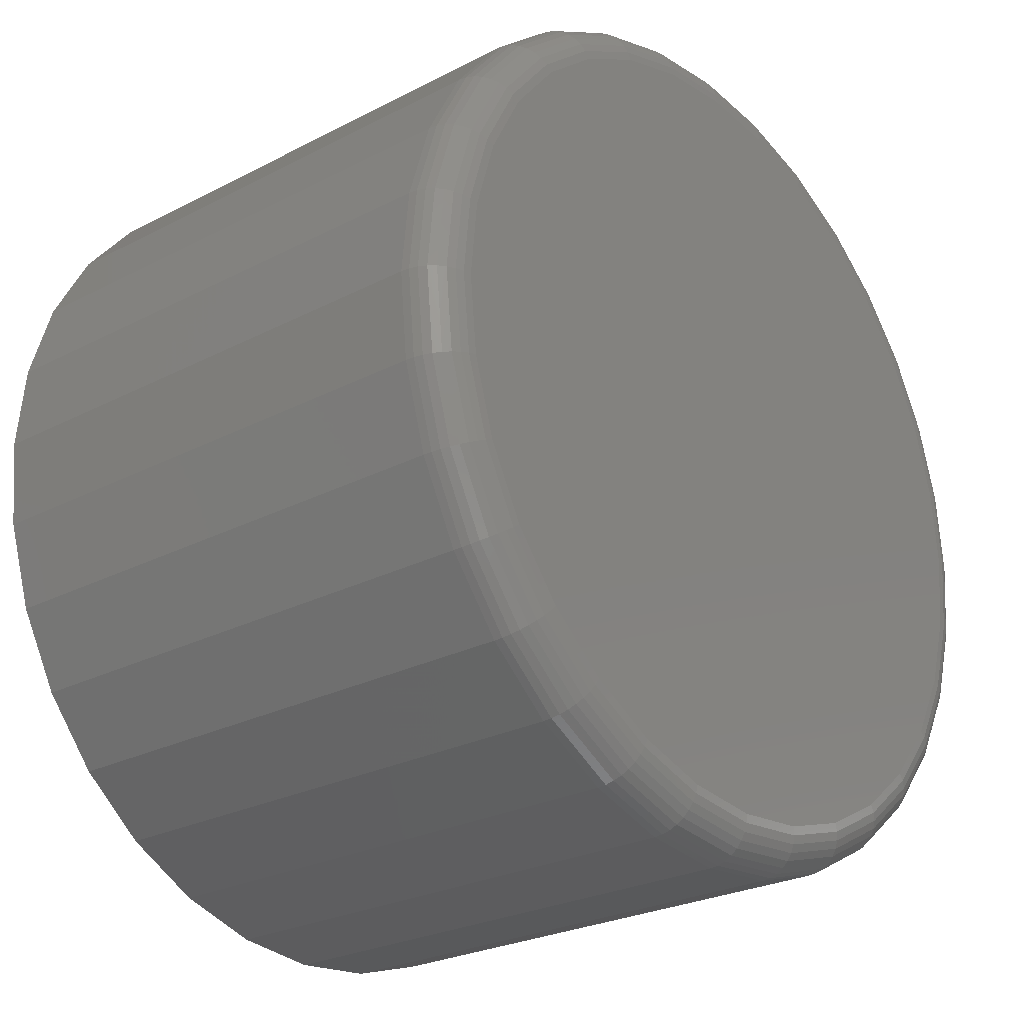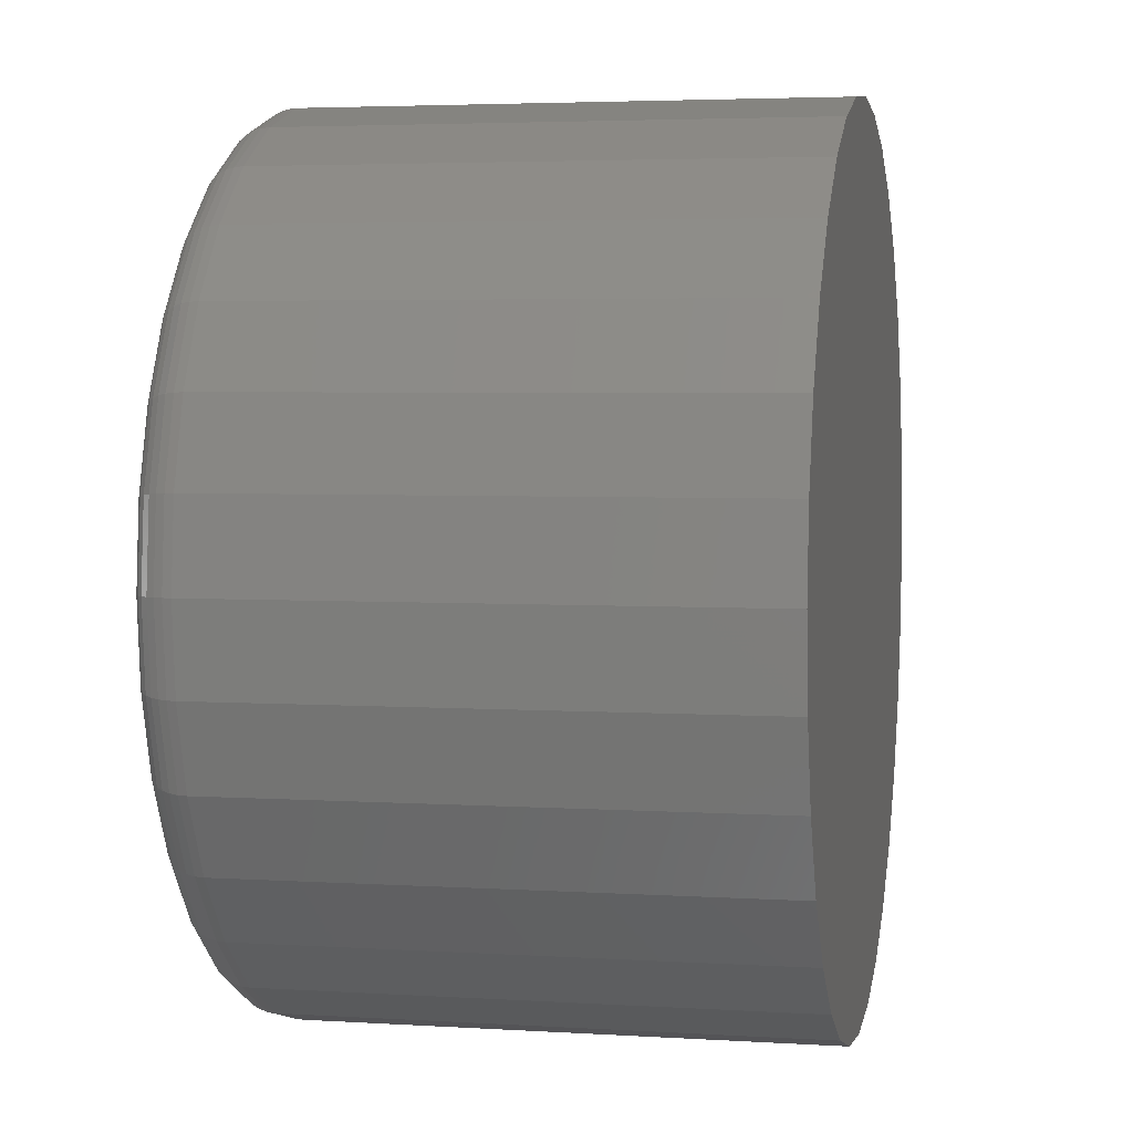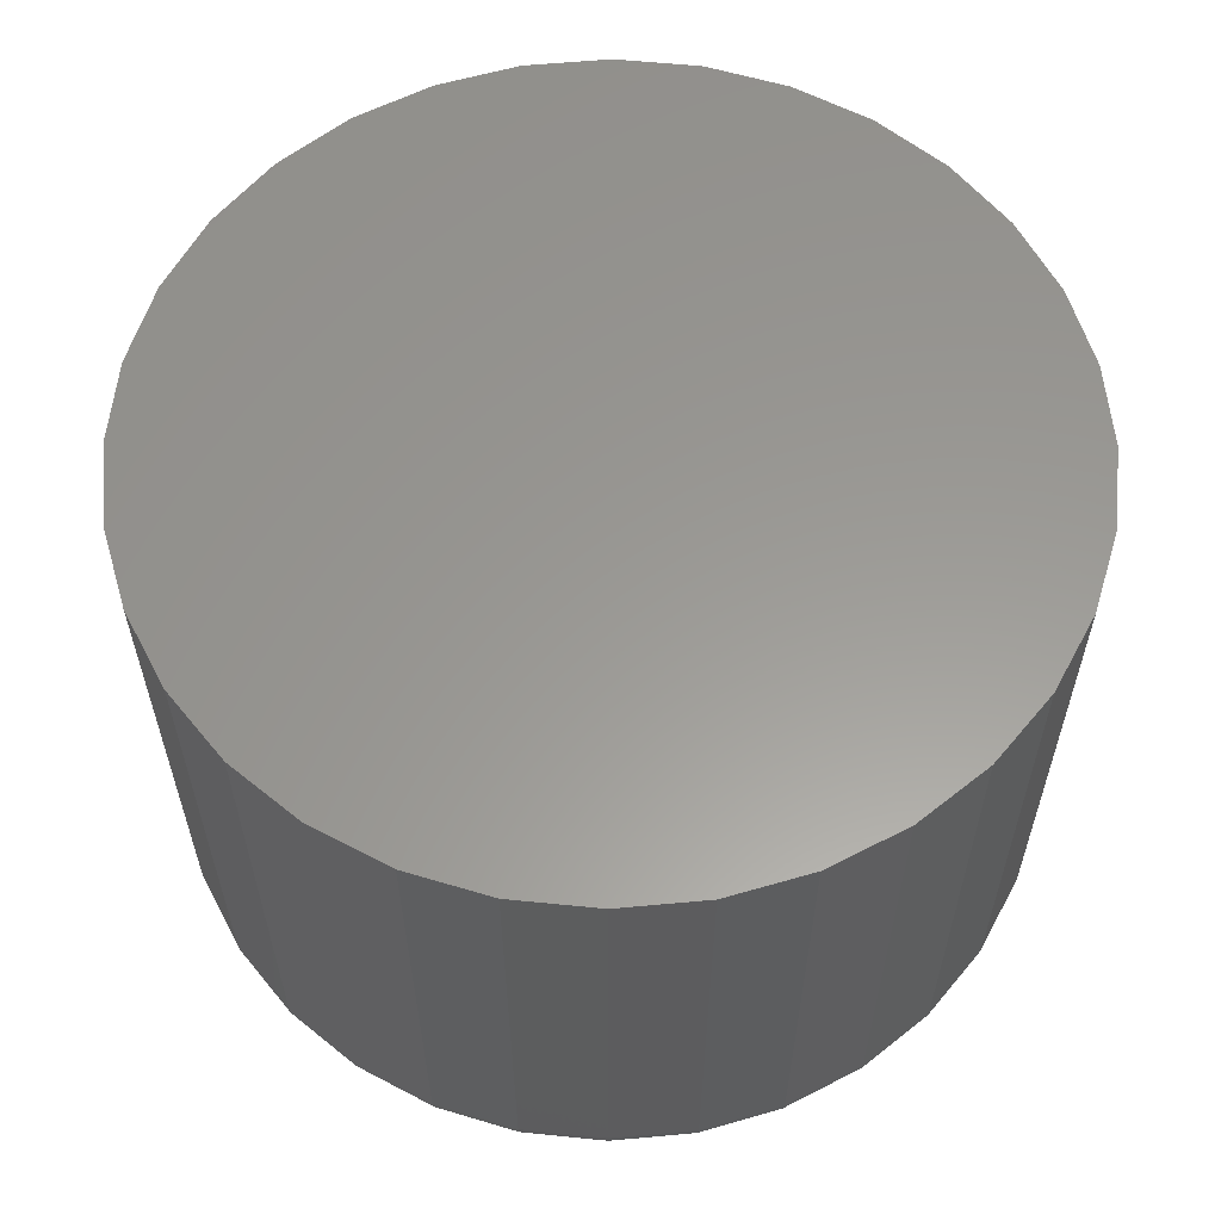
<metadata>
{"format":"stl","ext":"stl","renderer":"f3d","projection":"perspective","resolution":1024,"background":"white","views":[{"elev":-25.6,"azim":-50.2,"up":"+Z"},{"elev":3.9,"azim":101.7,"up":"+Z"},{"elev":59.4,"azim":34.0,"up":"+Y"}]}
</metadata>
<code>
# stl→obj: 320 verts, 636 faces
v -0.01125 -0.1016 0.6303
v 0.01651 -0.1016 0.6303
v 0.002632 -0.1016 0.6317
v -0.02459 -0.1016 0.6262
v 0.02985 -0.1016 0.6262
v -0.03689 -0.1016 0.6197
v 0.04215 -0.1016 0.6197
v -0.04767 -0.1016 0.6108
v 0.05293 -0.1016 0.6108
v -0.05651 -0.1016 0.6
v 0.06178 -0.1016 0.6
v 0.06178 -0.1016 0.521
v -0.04767 -0.1016 0.5102
v 0.05293 -0.1016 0.5102
v -0.03689 -0.1016 0.5014
v 0.04215 -0.1016 0.5014
v -0.02459 -0.1016 0.4948
v 0.02985 -0.1016 0.4948
v -0.01125 -0.1016 0.4908
v 0.01651 -0.1016 0.4908
v 0.002632 -0.1016 0.4894
v 0.06835 -0.1016 0.5877
v -0.06309 -0.1016 0.5877
v 0.0724 -0.1016 0.5744
v -0.06714 -0.1016 0.5744
v 0.07377 -0.1016 0.5605
v -0.0685 -0.1016 0.5605
v 0.0724 -0.1016 0.5466
v -0.06714 -0.1016 0.5466
v 0.06835 -0.1016 0.5333
v -0.06309 -0.1016 0.5333
v -0.05651 -0.1016 0.521
v 0.08158 1.64e-16 0.5605
v 0.08158 -0.09375 0.5605
v 0.08006 1.622e-16 0.5451
v 0.08006 -0.09375 0.5451
v 0.07557 1.603e-16 0.5303
v 0.07557 -0.09375 0.5303
v 0.06827 1.584e-16 0.5167
v 0.06827 -0.09375 0.5167
v 0.05846 1.565e-16 0.5047
v 0.05846 -0.09375 0.5047
v 0.04649 1.547e-16 0.4949
v 0.04649 -0.09375 0.4949
v 0.03284 1.532e-16 0.4876
v 0.03284 -0.09375 0.4876
v 0.01803 1.519e-16 0.4831
v 0.01803 -0.09375 0.4831
v 0.002632 1.508e-16 0.4816
v 0.002632 -0.09375 0.4816
v -0.01277 1.501e-16 0.4831
v -0.01277 -0.09375 0.4831
v -0.02758 1.498e-16 0.4876
v -0.02758 -0.09375 0.4876
v -0.04123 1.499e-16 0.4949
v -0.04123 -0.09375 0.4949
v -0.05319 1.503e-16 0.5047
v -0.05319 -0.09375 0.5047
v -0.06301 1.511e-16 0.5167
v -0.06301 -0.09375 0.5167
v -0.07031 1.522e-16 0.5303
v -0.07031 -0.09375 0.5303
v -0.0748 1.536e-16 0.5451
v -0.0748 -0.09375 0.5451
v -0.07632 1.552e-16 0.5605
v -0.07632 -0.09375 0.5605
v -0.0748 1.57e-16 0.5759
v -0.0748 -0.09375 0.5759
v -0.07031 1.589e-16 0.5907
v -0.07031 -0.09375 0.5907
v -0.06301 1.608e-16 0.6044
v -0.06301 -0.09375 0.6044
v -0.05319 1.627e-16 0.6164
v -0.05319 -0.09375 0.6164
v -0.04123 1.644e-16 0.6262
v -0.04123 -0.09375 0.6262
v -0.02758 1.66e-16 0.6335
v -0.02758 -0.09375 0.6335
v -0.01277 1.673e-16 0.638
v -0.01277 -0.09375 0.638
v 0.002632 1.684e-16 0.6395
v 0.002632 -0.09375 0.6395
v 0.01803 1.69e-16 0.638
v 0.01803 -0.09375 0.638
v 0.03284 1.694e-16 0.6335
v 0.03284 -0.09375 0.6335
v 0.04649 1.693e-16 0.6262
v 0.04649 -0.09375 0.6262
v 0.05846 1.689e-16 0.6164
v 0.05846 -0.09375 0.6164
v 0.06827 1.681e-16 0.6044
v 0.06827 -0.09375 0.6044
v 0.07557 1.67e-16 0.5907
v 0.07557 -0.09375 0.5907
v 0.08006 1.656e-16 0.5759
v 0.08006 -0.09375 0.5759
v -0.07003 -0.1014 0.5605
v -0.06863 -0.1014 0.5747
v -0.07149 -0.101 0.5605
v -0.07007 -0.101 0.575
v -0.07284 -0.1002 0.5605
v -0.07139 -0.1002 0.5753
v -0.07403 -0.09927 0.5605
v -0.07255 -0.09927 0.5755
v -0.075 -0.09809 0.5605
v -0.07351 -0.09809 0.5757
v -0.07572 -0.09674 0.5605
v -0.07422 -0.09674 0.5758
v -0.07617 -0.09527 0.5605
v -0.07465 -0.09527 0.5759
v 0.07389 -0.1014 0.5747
v 0.07529 -0.1014 0.5605
v 0.07533 -0.101 0.575
v 0.07676 -0.101 0.5605
v 0.07666 -0.1002 0.5753
v 0.07811 -0.1002 0.5605
v 0.07782 -0.09927 0.5755
v 0.07929 -0.09927 0.5605
v 0.07877 -0.09809 0.5757
v 0.08026 -0.09809 0.5605
v 0.07948 -0.09674 0.5758
v 0.08098 -0.09674 0.5605
v 0.07991 -0.09527 0.5759
v 0.08143 -0.09527 0.5605
v 0.06976 -0.1014 0.5883
v 0.07111 -0.101 0.5889
v 0.07236 -0.1002 0.5894
v 0.07346 -0.09927 0.5899
v 0.07435 -0.09809 0.5902
v 0.07502 -0.09674 0.5905
v 0.07543 -0.09527 0.5907
v 0.06305 -0.1014 0.6009
v 0.06426 -0.101 0.6017
v 0.06539 -0.1002 0.6025
v 0.06637 -0.09927 0.6031
v 0.06718 -0.09809 0.6037
v 0.06778 -0.09674 0.6041
v 0.06815 -0.09527 0.6043
v 0.05401 -0.1014 0.6119
v 0.05505 -0.101 0.6129
v 0.056 -0.1002 0.6139
v 0.05684 -0.09927 0.6147
v 0.05752 -0.09809 0.6154
v 0.05804 -0.09674 0.6159
v 0.05835 -0.09527 0.6162
v 0.043 -0.1014 0.6209
v 0.04381 -0.101 0.6222
v 0.04456 -0.1002 0.6233
v 0.04522 -0.09927 0.6243
v 0.04576 -0.09809 0.6251
v 0.04616 -0.09674 0.6257
v 0.04641 -0.09527 0.626
v 0.03044 -0.1014 0.6277
v 0.031 -0.101 0.629
v 0.03151 -0.1002 0.6303
v 0.03197 -0.09927 0.6314
v 0.03234 -0.09809 0.6322
v 0.03262 -0.09674 0.6329
v 0.03279 -0.09527 0.6333
v 0.01681 -0.1014 0.6318
v 0.01709 -0.101 0.6332
v 0.01736 -0.1002 0.6346
v 0.01759 -0.09927 0.6357
v 0.01778 -0.09809 0.6367
v 0.01792 -0.09674 0.6374
v 0.018 -0.09527 0.6378
v 0.002632 -0.1014 0.6332
v 0.002632 -0.101 0.6347
v 0.002632 -0.1002 0.636
v 0.002632 -0.09927 0.6372
v 0.002632 -0.09809 0.6382
v 0.002632 -0.09674 0.6389
v 0.002632 -0.09527 0.6393
v -0.01154 -0.1014 0.6318
v -0.01183 -0.101 0.6332
v -0.01209 -0.1002 0.6346
v -0.01232 -0.09927 0.6357
v -0.01251 -0.09809 0.6367
v -0.01265 -0.09674 0.6374
v -0.01274 -0.09527 0.6378
v -0.02517 -0.1014 0.6277
v -0.02573 -0.101 0.629
v -0.02625 -0.1002 0.6303
v -0.0267 -0.09927 0.6314
v -0.02708 -0.09809 0.6322
v -0.02735 -0.09674 0.6329
v -0.02752 -0.09527 0.6333
v -0.03774 -0.1014 0.6209
v -0.03855 -0.101 0.6222
v -0.0393 -0.1002 0.6233
v -0.03996 -0.09927 0.6243
v -0.0405 -0.09809 0.6251
v -0.0409 -0.09674 0.6257
v -0.04115 -0.09527 0.626
v -0.04875 -0.1014 0.6119
v -0.04978 -0.101 0.6129
v -0.05074 -0.1002 0.6139
v -0.05157 -0.09927 0.6147
v -0.05226 -0.09809 0.6154
v -0.05277 -0.09674 0.6159
v -0.05309 -0.09527 0.6162
v -0.05778 -0.1014 0.6009
v -0.059 -0.101 0.6017
v -0.06012 -0.1002 0.6025
v -0.06111 -0.09927 0.6031
v -0.06192 -0.09809 0.6037
v -0.06252 -0.09674 0.6041
v -0.06289 -0.09527 0.6043
v -0.0645 -0.1014 0.5883
v -0.06585 -0.101 0.5889
v -0.0671 -0.1002 0.5894
v -0.06819 -0.09927 0.5899
v -0.06909 -0.09809 0.5902
v -0.06976 -0.09674 0.5905
v -0.07017 -0.09527 0.5907
v 0.07389 -0.1014 0.5464
v 0.07533 -0.101 0.5461
v 0.07666 -0.1002 0.5458
v 0.07782 -0.09927 0.5456
v 0.07877 -0.09809 0.5454
v 0.07948 -0.09674 0.5452
v 0.07991 -0.09527 0.5452
v -0.06863 -0.1014 0.5464
v -0.07007 -0.101 0.5461
v -0.07139 -0.1002 0.5458
v -0.07255 -0.09927 0.5456
v -0.07351 -0.09809 0.5454
v -0.07422 -0.09674 0.5452
v -0.07465 -0.09527 0.5452
v -0.0645 -0.1014 0.5327
v -0.06585 -0.101 0.5322
v -0.0671 -0.1002 0.5316
v -0.06819 -0.09927 0.5312
v -0.06909 -0.09809 0.5308
v -0.06976 -0.09674 0.5305
v -0.07017 -0.09527 0.5304
v -0.05778 -0.1014 0.5202
v -0.059 -0.101 0.5193
v -0.06012 -0.1002 0.5186
v -0.06111 -0.09927 0.5179
v -0.06192 -0.09809 0.5174
v -0.06252 -0.09674 0.517
v -0.06289 -0.09527 0.5167
v -0.04875 -0.1014 0.5091
v -0.04978 -0.101 0.5081
v -0.05074 -0.1002 0.5072
v -0.05157 -0.09927 0.5063
v -0.05226 -0.09809 0.5056
v -0.05277 -0.09674 0.5051
v -0.05309 -0.09527 0.5048
v -0.03774 -0.1014 0.5001
v -0.03855 -0.101 0.4989
v -0.0393 -0.1002 0.4978
v -0.03996 -0.09927 0.4968
v -0.0405 -0.09809 0.496
v -0.0409 -0.09674 0.4954
v -0.04115 -0.09527 0.495
v -0.02517 -0.1014 0.4934
v -0.02573 -0.101 0.492
v -0.02625 -0.1002 0.4908
v -0.0267 -0.09927 0.4897
v -0.02708 -0.09809 0.4888
v -0.02735 -0.09674 0.4881
v -0.02752 -0.09527 0.4877
v -0.01154 -0.1014 0.4893
v -0.01183 -0.101 0.4878
v -0.01209 -0.1002 0.4865
v -0.01232 -0.09927 0.4853
v -0.01251 -0.09809 0.4844
v -0.01265 -0.09674 0.4837
v -0.01274 -0.09527 0.4832
v 0.002632 -0.1014 0.4879
v 0.002632 -0.101 0.4864
v 0.002632 -0.1002 0.4851
v 0.002632 -0.09927 0.4839
v 0.002632 -0.09809 0.4829
v 0.002632 -0.09674 0.4822
v 0.002632 -0.09527 0.4817
v 0.01681 -0.1014 0.4893
v 0.01709 -0.101 0.4878
v 0.01736 -0.1002 0.4865
v 0.01759 -0.09927 0.4853
v 0.01778 -0.09809 0.4844
v 0.01792 -0.09674 0.4837
v 0.018 -0.09527 0.4832
v 0.03044 -0.1014 0.4934
v 0.031 -0.101 0.492
v 0.03151 -0.1002 0.4908
v 0.03197 -0.09927 0.4897
v 0.03234 -0.09809 0.4888
v 0.03262 -0.09674 0.4881
v 0.03279 -0.09527 0.4877
v 0.043 -0.1014 0.5001
v 0.04381 -0.101 0.4989
v 0.04456 -0.1002 0.4978
v 0.04522 -0.09927 0.4968
v 0.04576 -0.09809 0.496
v 0.04616 -0.09674 0.4954
v 0.04641 -0.09527 0.495
v 0.05401 -0.1014 0.5091
v 0.05505 -0.101 0.5081
v 0.056 -0.1002 0.5072
v 0.05684 -0.09927 0.5063
v 0.05752 -0.09809 0.5056
v 0.05804 -0.09674 0.5051
v 0.05835 -0.09527 0.5048
v 0.06305 -0.1014 0.5202
v 0.06426 -0.101 0.5193
v 0.06539 -0.1002 0.5186
v 0.06637 -0.09927 0.5179
v 0.06718 -0.09809 0.5174
v 0.06778 -0.09674 0.517
v 0.06815 -0.09527 0.5167
v 0.06976 -0.1014 0.5327
v 0.07111 -0.101 0.5322
v 0.07236 -0.1002 0.5316
v 0.07346 -0.09927 0.5312
v 0.07435 -0.09809 0.5308
v 0.07502 -0.09674 0.5305
v 0.07543 -0.09527 0.5304
f 1 2 3
f 2 1 4
f 2 4 5
f 5 4 6
f 5 6 7
f 7 6 8
f 7 8 9
f 9 8 10
f 9 10 11
f 12 13 14
f 14 13 15
f 14 15 16
f 16 15 17
f 16 17 18
f 18 17 19
f 18 19 20
f 20 19 21
f 11 10 22
f 22 10 23
f 22 23 24
f 24 23 25
f 24 25 26
f 26 25 27
f 26 27 28
f 28 27 29
f 28 29 30
f 30 29 31
f 30 31 12
f 12 31 32
f 12 32 13
f 33 34 35
f 35 34 36
f 35 36 37
f 37 36 38
f 37 38 39
f 39 38 40
f 39 40 41
f 41 40 42
f 41 42 43
f 43 42 44
f 43 44 45
f 45 44 46
f 45 46 47
f 47 46 48
f 47 48 49
f 49 48 50
f 49 50 51
f 51 50 52
f 51 52 53
f 53 52 54
f 53 54 55
f 55 54 56
f 55 56 57
f 57 56 58
f 57 58 59
f 59 58 60
f 59 60 61
f 61 60 62
f 61 62 63
f 63 62 64
f 63 64 65
f 65 64 66
f 65 66 67
f 67 66 68
f 67 68 69
f 69 68 70
f 69 70 71
f 71 70 72
f 71 72 73
f 73 72 74
f 73 74 75
f 75 74 76
f 75 76 77
f 77 76 78
f 77 78 79
f 79 78 80
f 79 80 81
f 81 80 82
f 81 82 83
f 83 82 84
f 83 84 85
f 85 84 86
f 85 86 87
f 87 86 88
f 87 88 89
f 89 88 90
f 89 90 91
f 91 90 92
f 91 92 93
f 93 92 94
f 93 94 95
f 95 94 96
f 95 96 33
f 33 96 34
f 27 25 97
f 97 25 98
f 97 98 99
f 99 98 100
f 99 100 101
f 101 100 102
f 101 102 103
f 103 102 104
f 103 104 105
f 105 104 106
f 105 106 107
f 107 106 108
f 107 108 109
f 109 108 110
f 109 110 66
f 66 110 68
f 24 26 111
f 111 26 112
f 111 112 113
f 113 112 114
f 113 114 115
f 115 114 116
f 115 116 117
f 117 116 118
f 117 118 119
f 119 118 120
f 119 120 121
f 121 120 122
f 121 122 123
f 123 122 124
f 123 124 96
f 96 124 34
f 22 24 125
f 125 24 111
f 125 111 126
f 126 111 113
f 126 113 127
f 127 113 115
f 127 115 128
f 128 115 117
f 128 117 129
f 129 117 119
f 129 119 130
f 130 119 121
f 130 121 131
f 131 121 123
f 131 123 94
f 94 123 96
f 11 22 132
f 132 22 125
f 132 125 133
f 133 125 126
f 133 126 134
f 134 126 127
f 134 127 135
f 135 127 128
f 135 128 136
f 136 128 129
f 136 129 137
f 137 129 130
f 137 130 138
f 138 130 131
f 138 131 92
f 92 131 94
f 9 11 139
f 139 11 132
f 139 132 140
f 140 132 133
f 140 133 141
f 141 133 134
f 141 134 142
f 142 134 135
f 142 135 143
f 143 135 136
f 143 136 144
f 144 136 137
f 144 137 145
f 145 137 138
f 145 138 90
f 90 138 92
f 7 9 146
f 146 9 139
f 146 139 147
f 147 139 140
f 147 140 148
f 148 140 141
f 148 141 149
f 149 141 142
f 149 142 150
f 150 142 143
f 150 143 151
f 151 143 144
f 151 144 152
f 152 144 145
f 152 145 88
f 88 145 90
f 5 7 153
f 153 7 146
f 153 146 154
f 154 146 147
f 154 147 155
f 155 147 148
f 155 148 156
f 156 148 149
f 156 149 157
f 157 149 150
f 157 150 158
f 158 150 151
f 158 151 159
f 159 151 152
f 159 152 86
f 86 152 88
f 2 5 160
f 160 5 153
f 160 153 161
f 161 153 154
f 161 154 162
f 162 154 155
f 162 155 163
f 163 155 156
f 163 156 164
f 164 156 157
f 164 157 165
f 165 157 158
f 165 158 166
f 166 158 159
f 166 159 84
f 84 159 86
f 3 2 167
f 167 2 160
f 167 160 168
f 168 160 161
f 168 161 169
f 169 161 162
f 169 162 170
f 170 162 163
f 170 163 171
f 171 163 164
f 171 164 172
f 172 164 165
f 172 165 173
f 173 165 166
f 173 166 82
f 82 166 84
f 1 3 174
f 174 3 167
f 174 167 175
f 175 167 168
f 175 168 176
f 176 168 169
f 176 169 177
f 177 169 170
f 177 170 178
f 178 170 171
f 178 171 179
f 179 171 172
f 179 172 180
f 180 172 173
f 180 173 80
f 80 173 82
f 4 1 181
f 181 1 174
f 181 174 182
f 182 174 175
f 182 175 183
f 183 175 176
f 183 176 184
f 184 176 177
f 184 177 185
f 185 177 178
f 185 178 186
f 186 178 179
f 186 179 187
f 187 179 180
f 187 180 78
f 78 180 80
f 6 4 188
f 188 4 181
f 188 181 189
f 189 181 182
f 189 182 190
f 190 182 183
f 190 183 191
f 191 183 184
f 191 184 192
f 192 184 185
f 192 185 193
f 193 185 186
f 193 186 194
f 194 186 187
f 194 187 76
f 76 187 78
f 8 6 195
f 195 6 188
f 195 188 196
f 196 188 189
f 196 189 197
f 197 189 190
f 197 190 198
f 198 190 191
f 198 191 199
f 199 191 192
f 199 192 200
f 200 192 193
f 200 193 201
f 201 193 194
f 201 194 74
f 74 194 76
f 10 8 202
f 202 8 195
f 202 195 203
f 203 195 196
f 203 196 204
f 204 196 197
f 204 197 205
f 205 197 198
f 205 198 206
f 206 198 199
f 206 199 207
f 207 199 200
f 207 200 208
f 208 200 201
f 208 201 72
f 72 201 74
f 23 10 209
f 209 10 202
f 209 202 210
f 210 202 203
f 210 203 211
f 211 203 204
f 211 204 212
f 212 204 205
f 212 205 213
f 213 205 206
f 213 206 214
f 214 206 207
f 214 207 215
f 215 207 208
f 215 208 70
f 70 208 72
f 25 23 98
f 98 23 209
f 98 209 100
f 100 209 210
f 100 210 102
f 102 210 211
f 102 211 104
f 104 211 212
f 104 212 106
f 106 212 213
f 106 213 108
f 108 213 214
f 108 214 110
f 110 214 215
f 110 215 68
f 68 215 70
f 26 28 112
f 112 28 216
f 112 216 114
f 114 216 217
f 114 217 116
f 116 217 218
f 116 218 118
f 118 218 219
f 118 219 120
f 120 219 220
f 120 220 122
f 122 220 221
f 122 221 124
f 124 221 222
f 124 222 34
f 34 222 36
f 29 27 223
f 223 27 97
f 223 97 224
f 224 97 99
f 224 99 225
f 225 99 101
f 225 101 226
f 226 101 103
f 226 103 227
f 227 103 105
f 227 105 228
f 228 105 107
f 228 107 229
f 229 107 109
f 229 109 64
f 64 109 66
f 31 29 230
f 230 29 223
f 230 223 231
f 231 223 224
f 231 224 232
f 232 224 225
f 232 225 233
f 233 225 226
f 233 226 234
f 234 226 227
f 234 227 235
f 235 227 228
f 235 228 236
f 236 228 229
f 236 229 62
f 62 229 64
f 32 31 237
f 237 31 230
f 237 230 238
f 238 230 231
f 238 231 239
f 239 231 232
f 239 232 240
f 240 232 233
f 240 233 241
f 241 233 234
f 241 234 242
f 242 234 235
f 242 235 243
f 243 235 236
f 243 236 60
f 60 236 62
f 13 32 244
f 244 32 237
f 244 237 245
f 245 237 238
f 245 238 246
f 246 238 239
f 246 239 247
f 247 239 240
f 247 240 248
f 248 240 241
f 248 241 249
f 249 241 242
f 249 242 250
f 250 242 243
f 250 243 58
f 58 243 60
f 15 13 251
f 251 13 244
f 251 244 252
f 252 244 245
f 252 245 253
f 253 245 246
f 253 246 254
f 254 246 247
f 254 247 255
f 255 247 248
f 255 248 256
f 256 248 249
f 256 249 257
f 257 249 250
f 257 250 56
f 56 250 58
f 17 15 258
f 258 15 251
f 258 251 259
f 259 251 252
f 259 252 260
f 260 252 253
f 260 253 261
f 261 253 254
f 261 254 262
f 262 254 255
f 262 255 263
f 263 255 256
f 263 256 264
f 264 256 257
f 264 257 54
f 54 257 56
f 19 17 265
f 265 17 258
f 265 258 266
f 266 258 259
f 266 259 267
f 267 259 260
f 267 260 268
f 268 260 261
f 268 261 269
f 269 261 262
f 269 262 270
f 270 262 263
f 270 263 271
f 271 263 264
f 271 264 52
f 52 264 54
f 21 19 272
f 272 19 265
f 272 265 273
f 273 265 266
f 273 266 274
f 274 266 267
f 274 267 275
f 275 267 268
f 275 268 276
f 276 268 269
f 276 269 277
f 277 269 270
f 277 270 278
f 278 270 271
f 278 271 50
f 50 271 52
f 20 21 279
f 279 21 272
f 279 272 280
f 280 272 273
f 280 273 281
f 281 273 274
f 281 274 282
f 282 274 275
f 282 275 283
f 283 275 276
f 283 276 284
f 284 276 277
f 284 277 285
f 285 277 278
f 285 278 48
f 48 278 50
f 18 20 286
f 286 20 279
f 286 279 287
f 287 279 280
f 287 280 288
f 288 280 281
f 288 281 289
f 289 281 282
f 289 282 290
f 290 282 283
f 290 283 291
f 291 283 284
f 291 284 292
f 292 284 285
f 292 285 46
f 46 285 48
f 16 18 293
f 293 18 286
f 293 286 294
f 294 286 287
f 294 287 295
f 295 287 288
f 295 288 296
f 296 288 289
f 296 289 297
f 297 289 290
f 297 290 298
f 298 290 291
f 298 291 299
f 299 291 292
f 299 292 44
f 44 292 46
f 14 16 300
f 300 16 293
f 300 293 301
f 301 293 294
f 301 294 302
f 302 294 295
f 302 295 303
f 303 295 296
f 303 296 304
f 304 296 297
f 304 297 305
f 305 297 298
f 305 298 306
f 306 298 299
f 306 299 42
f 42 299 44
f 12 14 307
f 307 14 300
f 307 300 308
f 308 300 301
f 308 301 309
f 309 301 302
f 309 302 310
f 310 302 303
f 310 303 311
f 311 303 304
f 311 304 312
f 312 304 305
f 312 305 313
f 313 305 306
f 313 306 40
f 40 306 42
f 30 12 314
f 314 12 307
f 314 307 315
f 315 307 308
f 315 308 316
f 316 308 309
f 316 309 317
f 317 309 310
f 317 310 318
f 318 310 311
f 318 311 319
f 319 311 312
f 319 312 320
f 320 312 313
f 320 313 38
f 38 313 40
f 28 30 216
f 216 30 314
f 216 314 217
f 217 314 315
f 217 315 218
f 218 315 316
f 218 316 219
f 219 316 317
f 219 317 220
f 220 317 318
f 220 318 221
f 221 318 319
f 221 319 222
f 222 319 320
f 222 320 36
f 36 320 38
f 81 83 79
f 77 79 83
f 85 77 83
f 75 77 85
f 87 75 85
f 73 75 87
f 89 73 87
f 43 55 41
f 53 55 43
f 45 53 43
f 51 53 45
f 47 51 45
f 49 51 47
f 55 57 41
f 41 57 59
f 41 59 39
f 39 59 61
f 39 61 37
f 37 61 63
f 37 63 35
f 35 63 65
f 35 65 33
f 33 65 67
f 33 67 95
f 95 67 69
f 95 69 93
f 93 69 71
f 93 71 91
f 91 71 73
f 91 73 89

</code>
